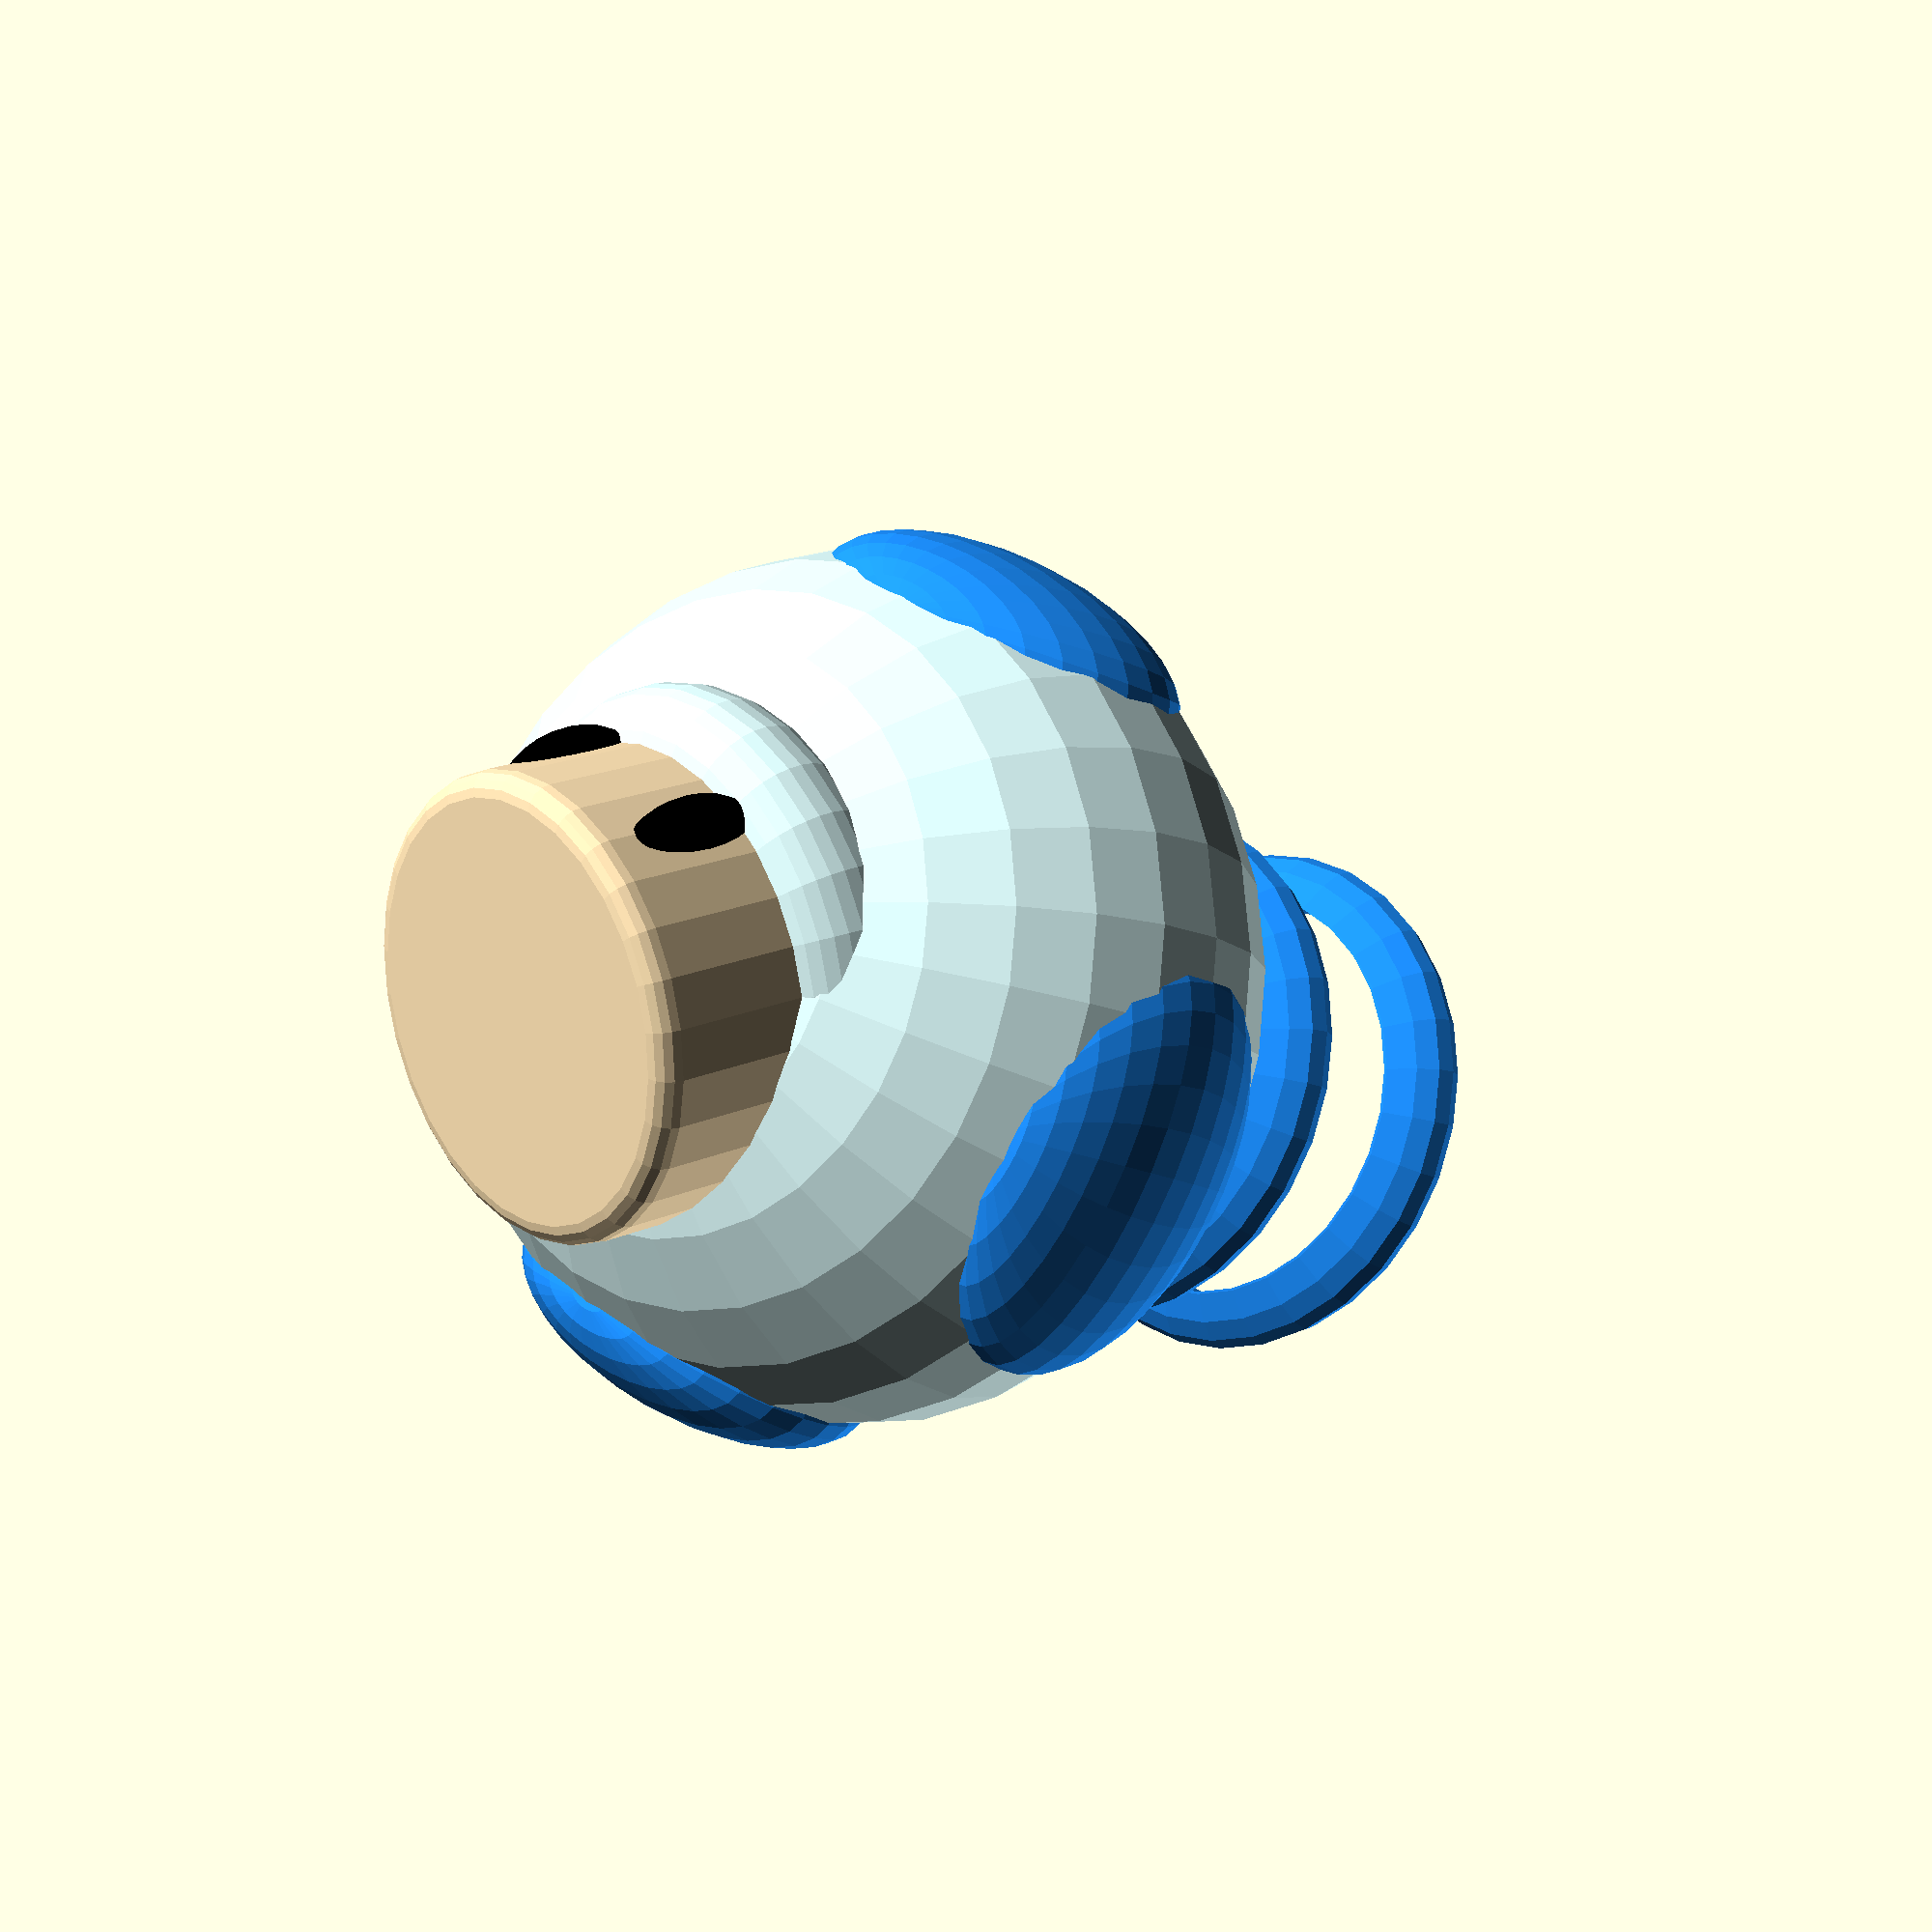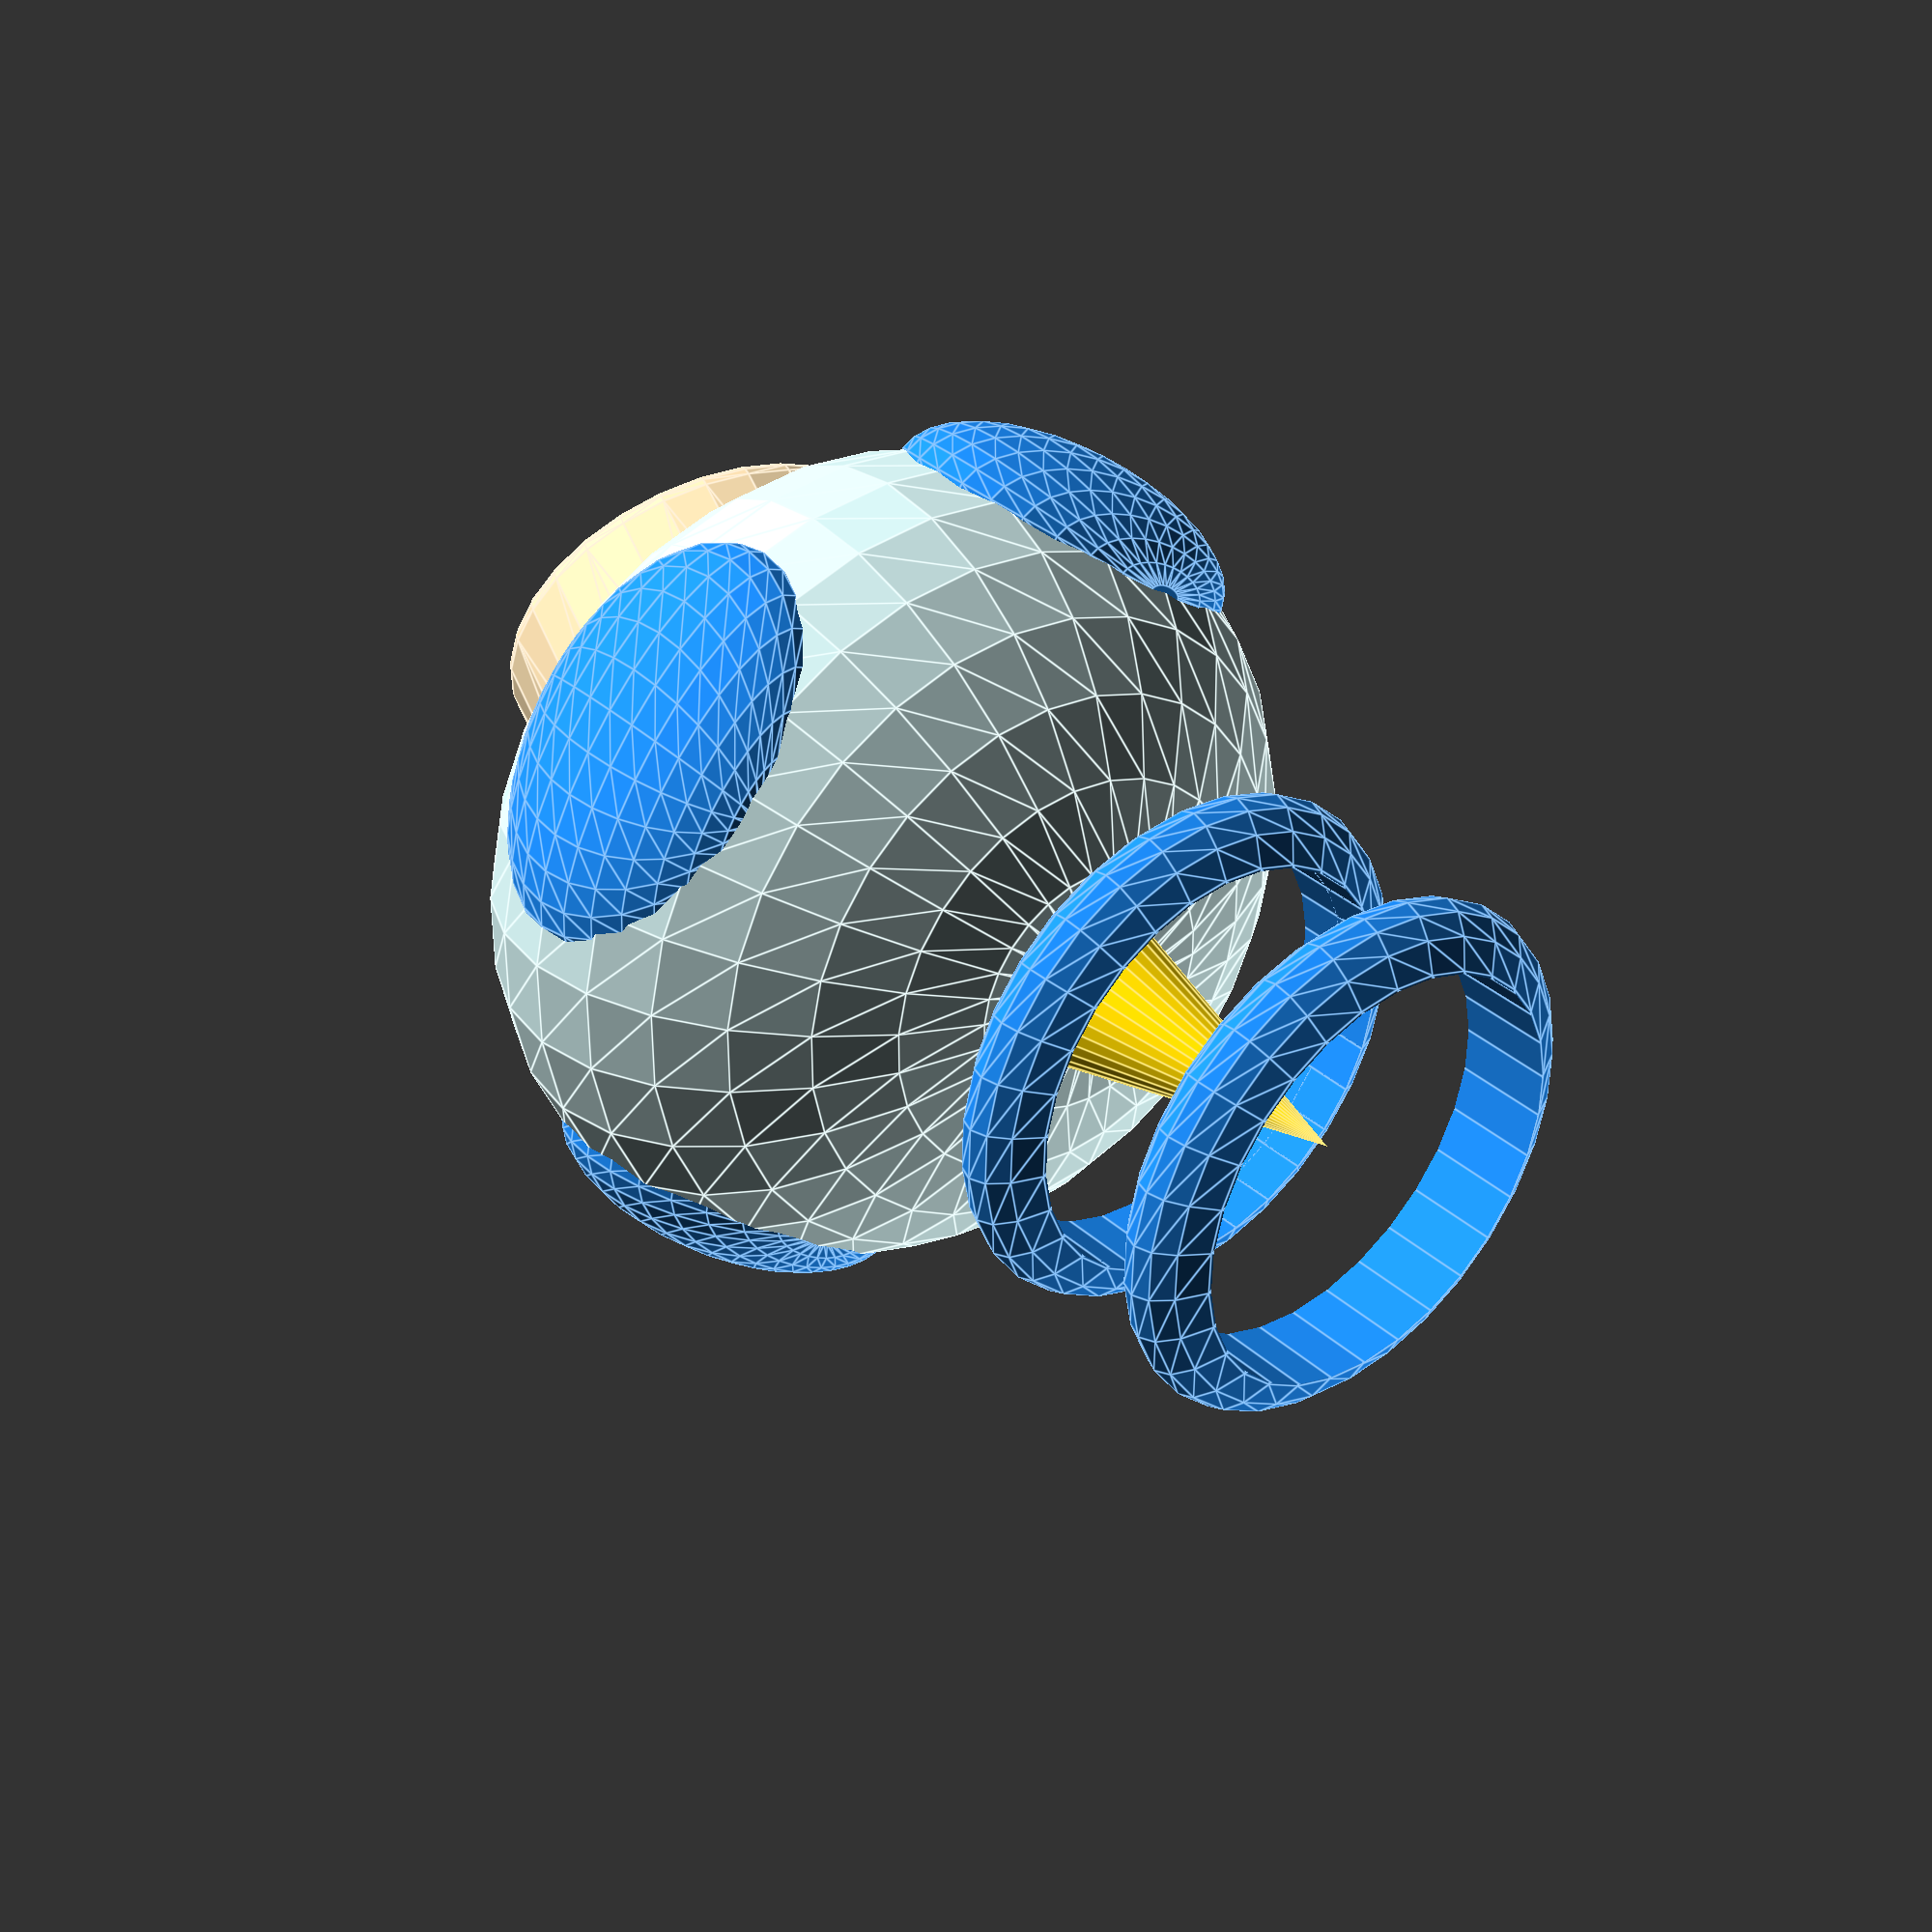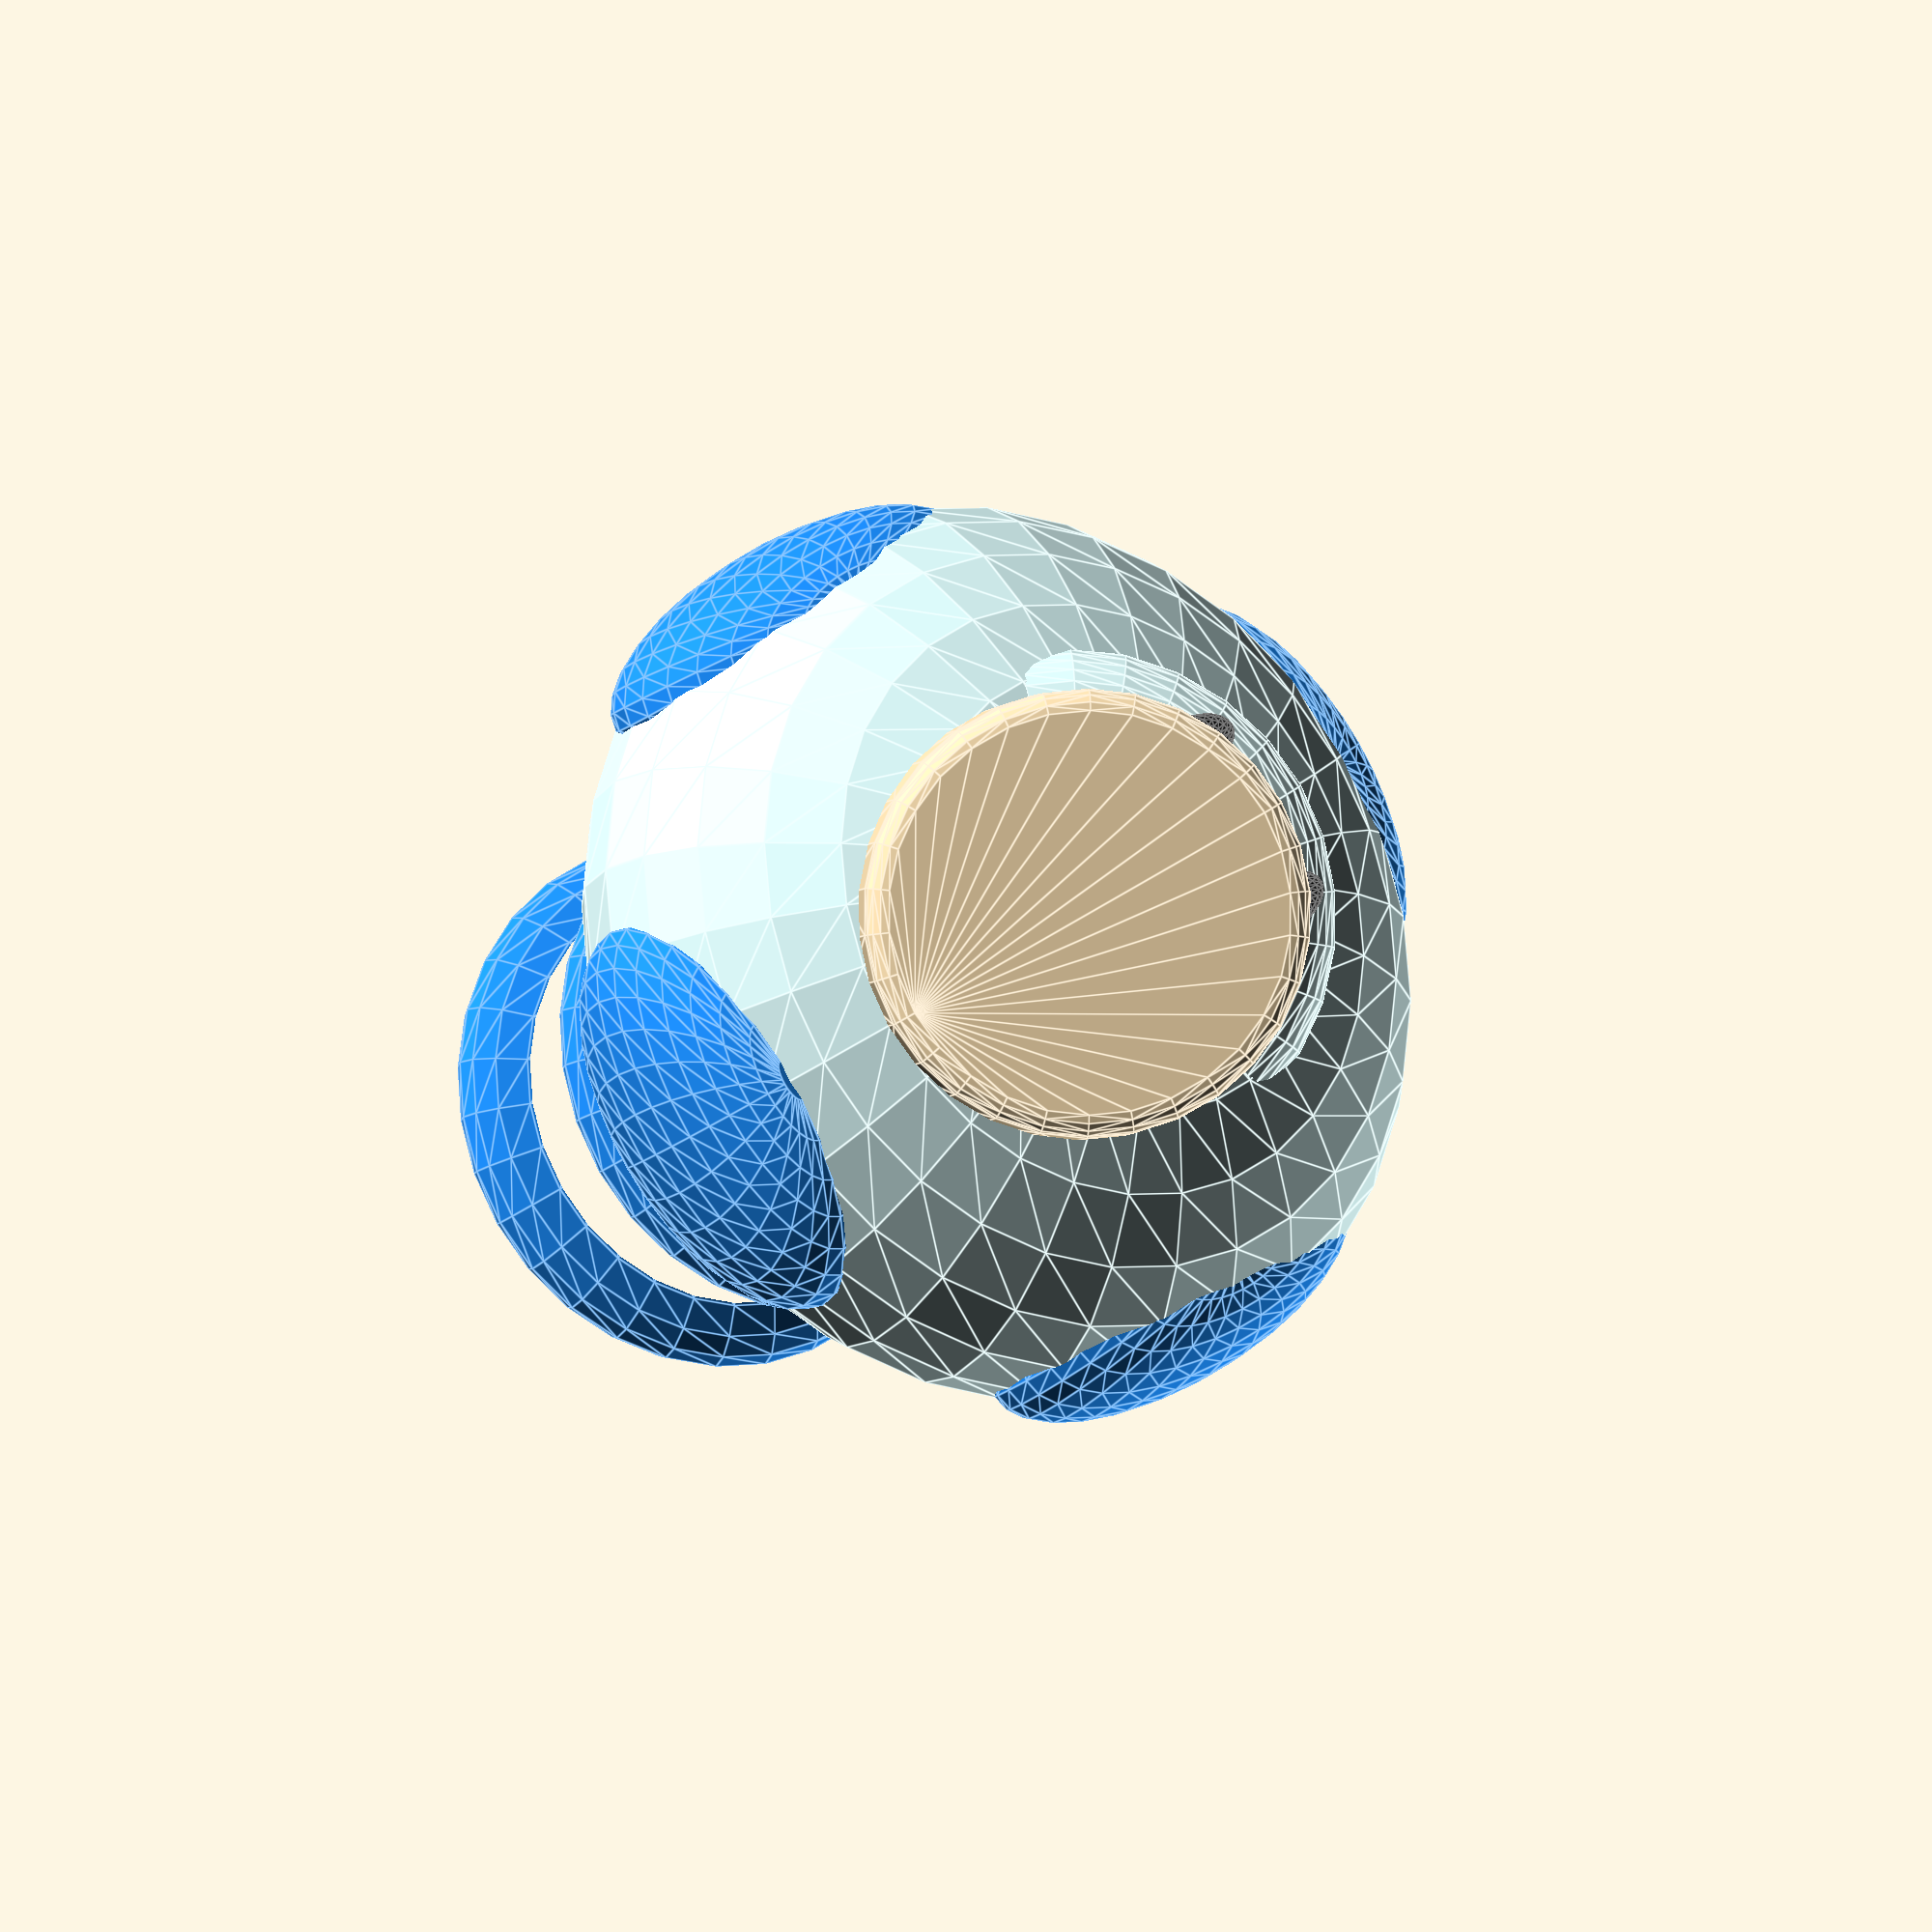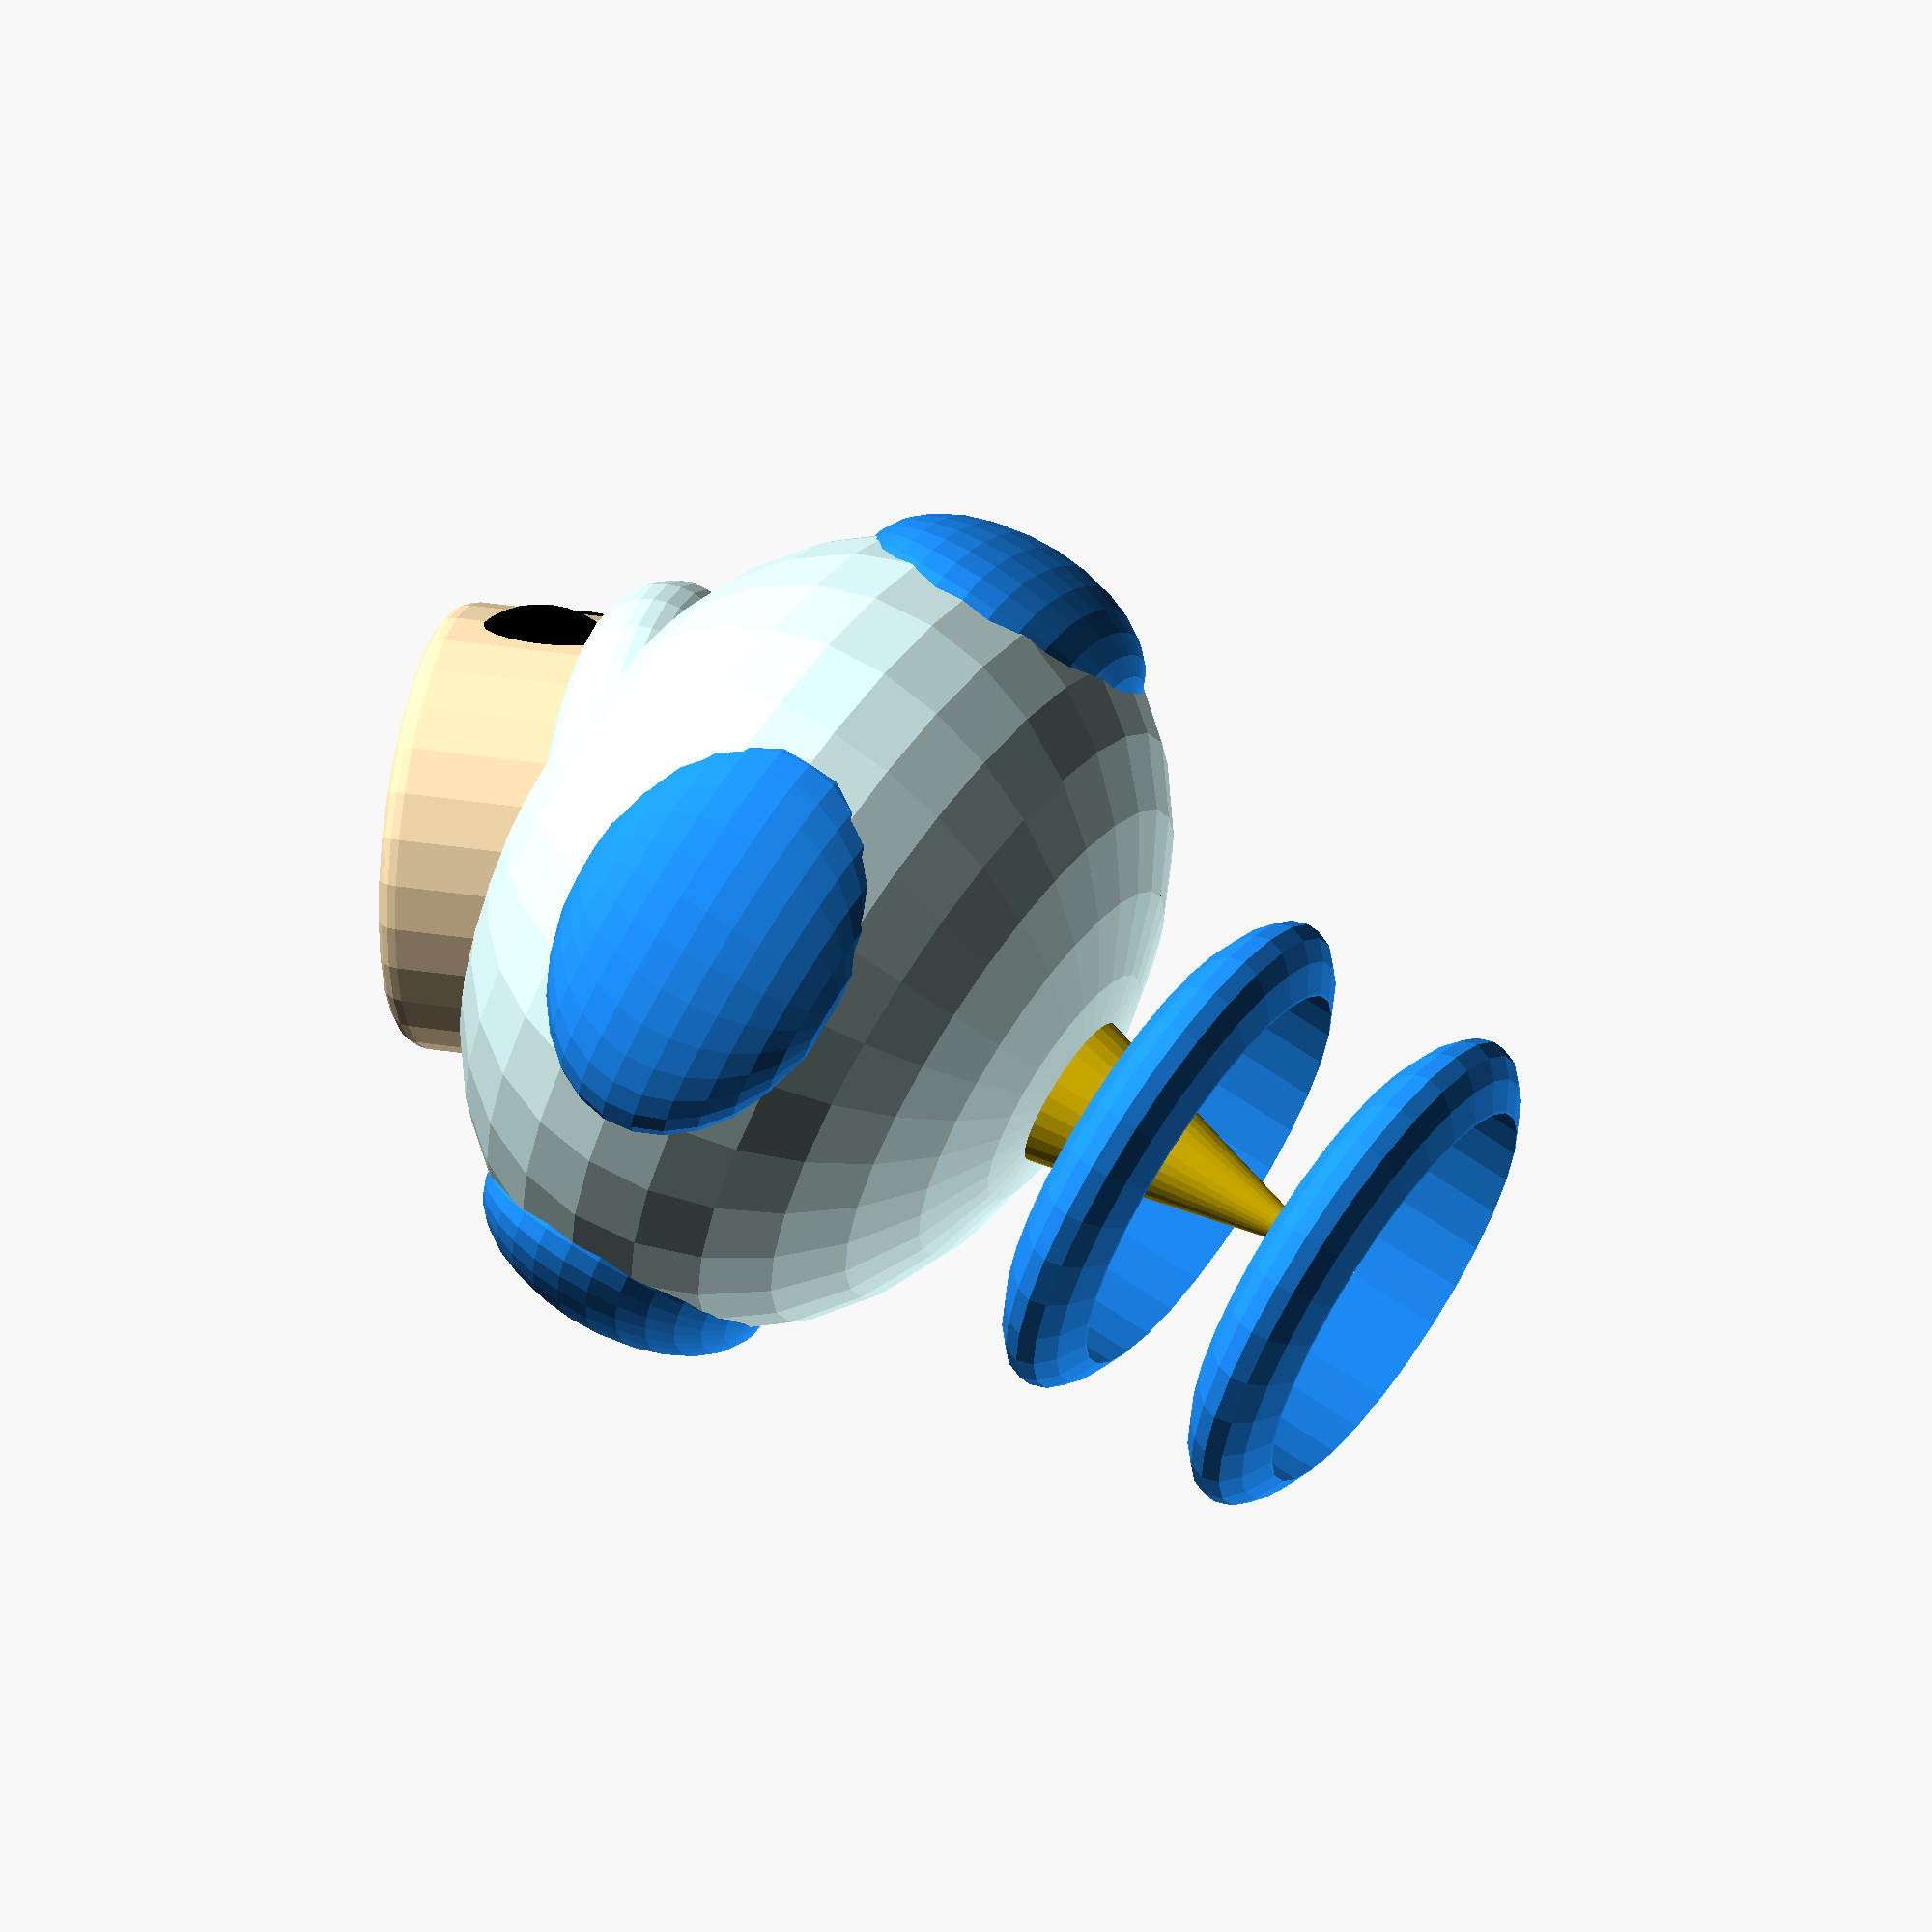
<openscad>
/*
Pablojose Conde 
pjconde@gatech.edu
*/ 

/*What is it?
This is a variation of the Mario muschroom. I took the design from another modle i found online at 
https://s-media-cache-ak0.pinimg.com/236x/d1/2a/bc/d12abc62ca9b8c9a52812fde7e4d312e.jpg 
I changed the colors since the dark red colors seemed a little too dark and I wanted to liven it up a bit. I decided on the white and blue to follow the KC Royals colors for no real reason other than that is the baseball team my girlfriend likes. I also decided to make a Mario item since she made a blue shell for her Lab 4 and I wanted to follow that and do something mario related too. 
*/

// TAKES ABOUT 1min 30sec TO COMPILE & RENDER
   



module shroomBody (){ // module draws the mushroom body (has to be flipped)
 rotate([0, -180, 0]){
	hull(){
 	 rotate_extrude(){
		square([50,10]);
			translate([45,55,0])
				circle(5);
 	 } // end rotate_extrude
	} // end hull on square and circle
 } // end rotate on entire hull
} // end shroomBody module


module shroomHead(){   // module draws the mushroom head
 translate([15,0,65])
  scale([1.9,2.05,1.4])
   color("lightcyan") sphere(r = 50);
} // end shroomHead module


module shroomSpike(){ // module draws the top spike
 translate([15,0,125])
  color("gold") cylinder(h = 80, r1 = 20, r2 = 0);
} // end shroomSpike module


module headBrim(){ // module draws the little overhang/visor
 rotate_extrude(){
  rotate([0,0,0])
   translate([45,25,0])
    circle(15);
 } // end rotate_extrude
} // end headBrim module


module eye(){ // draws the left eye
 translate([38,-20,1])
   scale([1.3,.7,1.8])
    color("black") sphere(r = 10);
} // end eye module 


module makeSideSpots (){ // draws the right most spot
  translate([10,85,65])
    scale([2.4,1,1.7])
	  color("dodgerblue") sphere(r= 20);
} // end makeSideSpots module


module makeSpot (){ // draws the front spot
  translate([95,0,65])
    scale([1,2.4,1.7])
	  color("dodgerblue") sphere(r= 20);
} // end makeSpot module


module makeHalo(){ // makes the bottom halo around the spike
 difference(){
   scale([1,1,.3]){
    sphere(r= 60);
   } // end sphere scale
   translate([0,0,-50]){
    cylinder(h = 500, r=48);
   } // end cylinder translate
 } // end difference
} // end makeHalo module

extraHalos = 1; // value of how many extra halos I wanted

module stackHalos(i){ // uses a loop to make extra halos around the spike 
  for (n = [0:i]){
    translate([0, 0, n*50])
      color("dodgerblue") makeHalo();
  } // end for loop
} // end stackHalos module


// drawing everything to compile window
module shroomScaled(){
	scale([.75,.75,.75])
		union(){ 
			translate([0,0,35])
				color("moccasin") shroomBody();
		
			rotate([0,-25,0])
				shroomHead(); 
		
			rotate([0,-25,0])
				shroomSpike(); 
		
			color("lightcyan") headBrim();
		
			eye();
		
			mirror([0, 1, 0]) // mirrors first eye over y axis
				eye();
		
			rotate([0,-25,0]) 
				makeSideSpots(); 
		
			mirror([0,1,0])
		  		rotate([0,-25,0])
					makeSideSpots();
		
			rotate([0,-25,0])
				makeSpot();
		
			mirror([1,0,0])
		  		rotate([0,25,0])
		   			translate([-28,0,0])
		    				makeSpot();
		
			rotate([0,-25,0])
		 		translate([15,0,160])
		  			stackHalos(extraHalos);
		}
}

module shroom(){
		union(){ 
			translate([0,0,35])
				color("moccasin") shroomBody();
		
			rotate([0,-25,0])
				shroomHead(); 
		
			rotate([0,-25,0])
				shroomSpike(); 
		
			color("lightcyan") headBrim();
		
			eye();
		
			mirror([0, 1, 0]) // mirrors first eye over y axis
				eye();
		
			rotate([0,-25,0]) 
				makeSideSpots(); 
		
			mirror([0,1,0])
		  		rotate([0,-25,0])
					makeSideSpots();
		
			rotate([0,-25,0])
				makeSpot();
		
			mirror([1,0,0])
		  		rotate([0,25,0])
		   			translate([-28,0,0])
		    				makeSpot();
		
			rotate([0,-25,0])
		 		translate([15,0,160])
		  			stackHalos(extraHalos);
		}
}

print = 1;
if (print == 1){
	shroomScaled();
}else{
	shroom();
}

</openscad>
<views>
elev=341.8 azim=261.2 roll=228.9 proj=p view=wireframe
elev=302.6 azim=139.5 roll=336.5 proj=p view=edges
elev=1.4 azim=209.8 roll=174.4 proj=o view=edges
elev=334.4 azim=297.1 roll=285.2 proj=o view=solid
</views>
